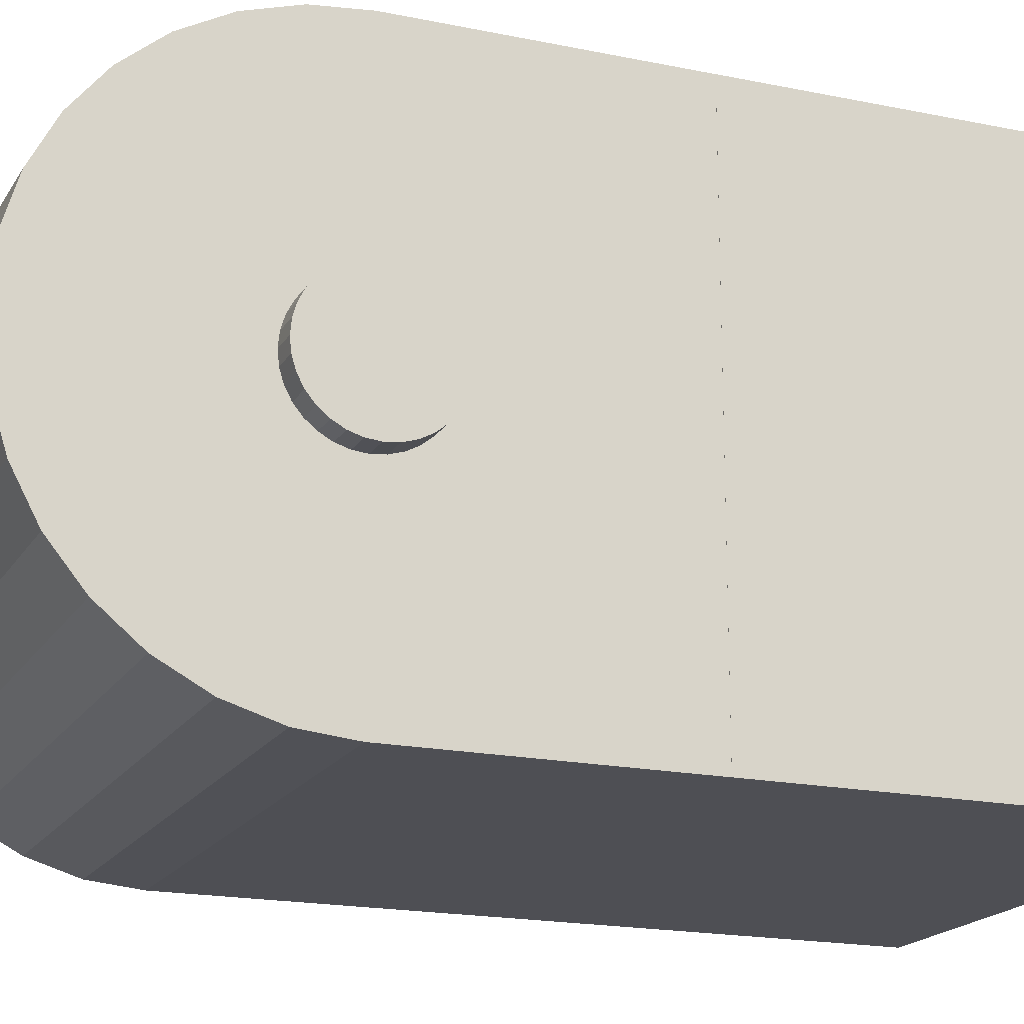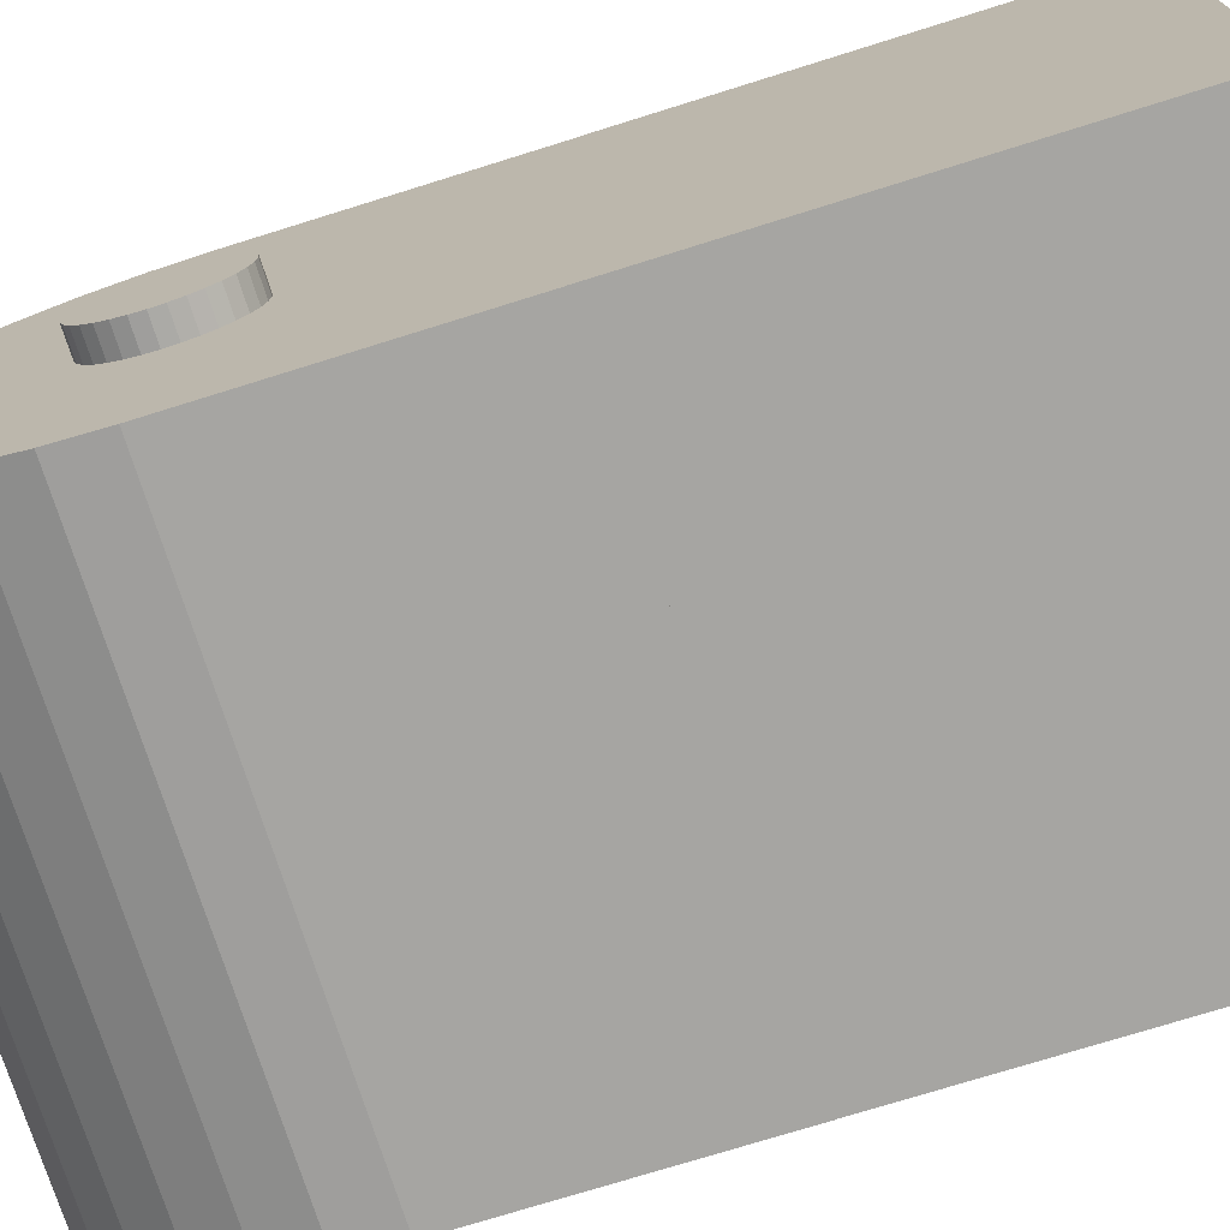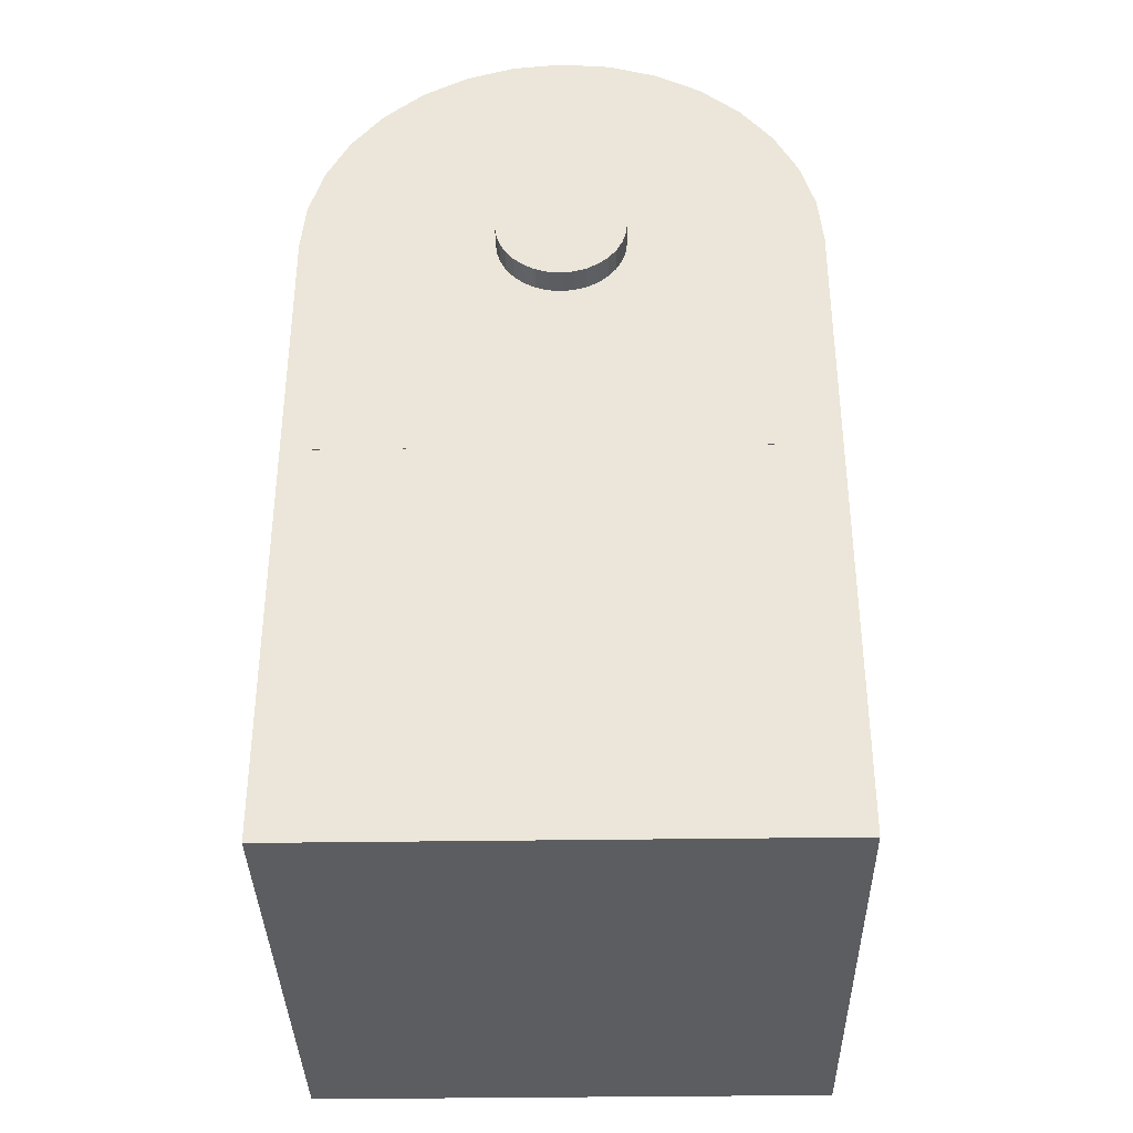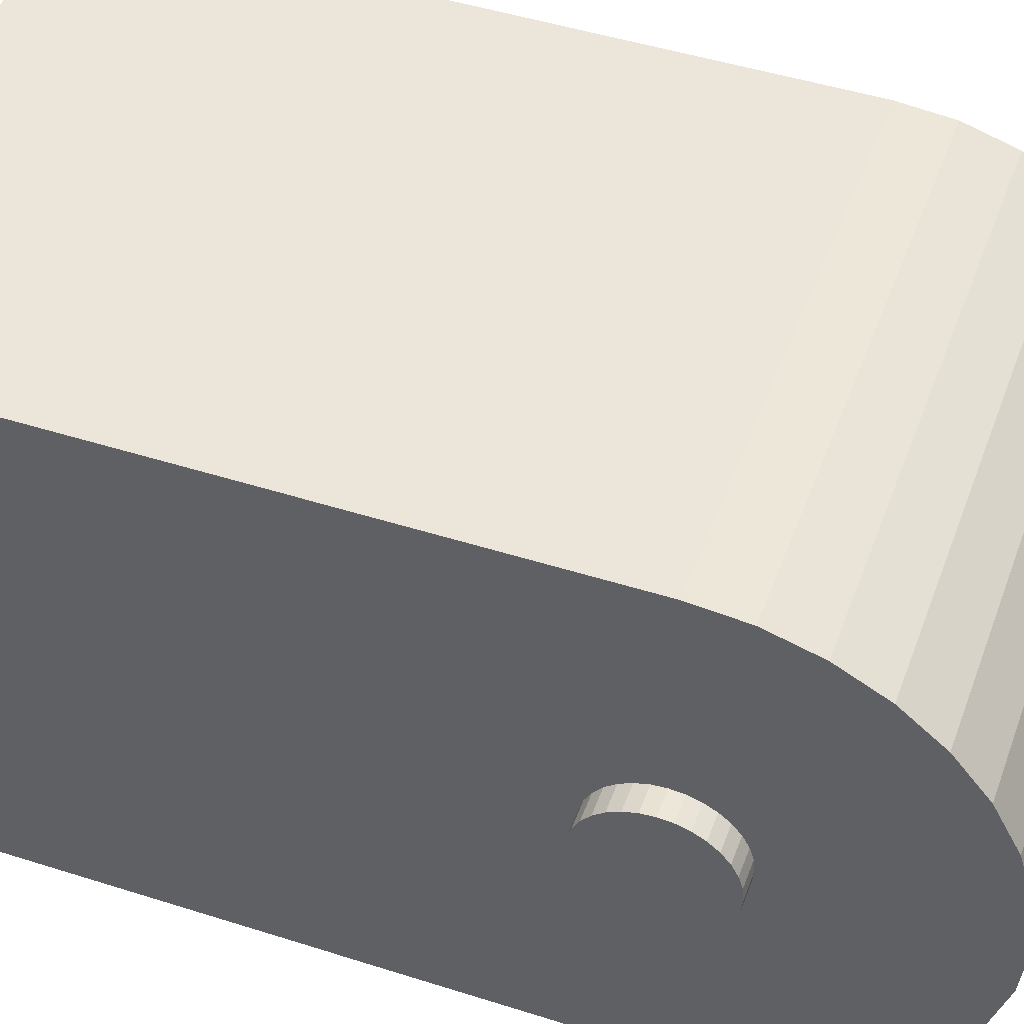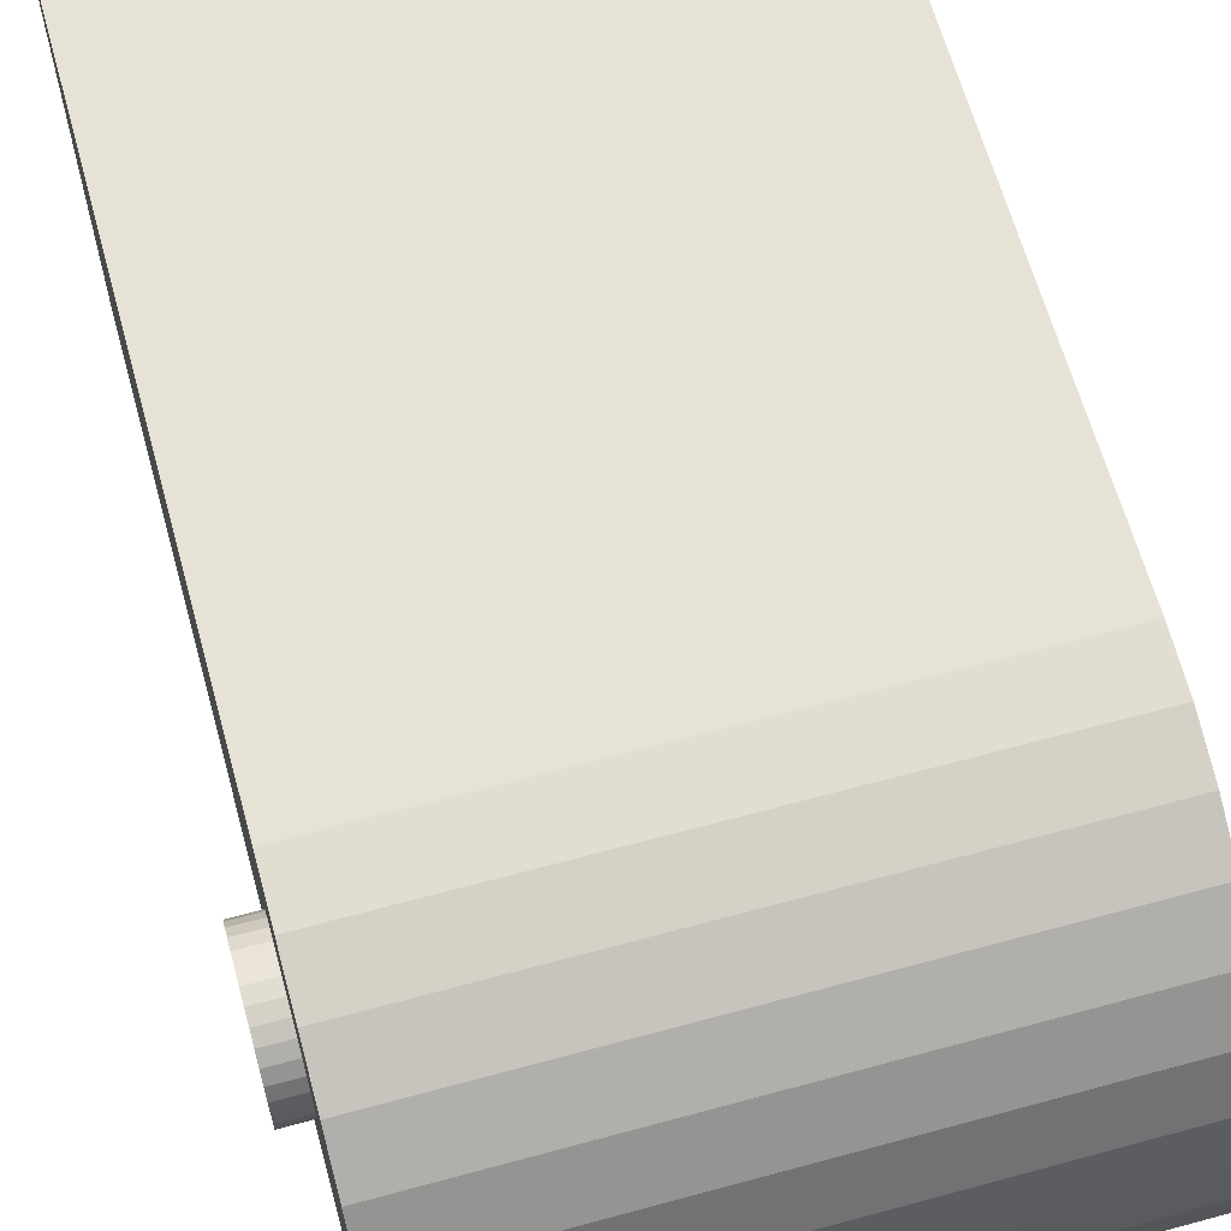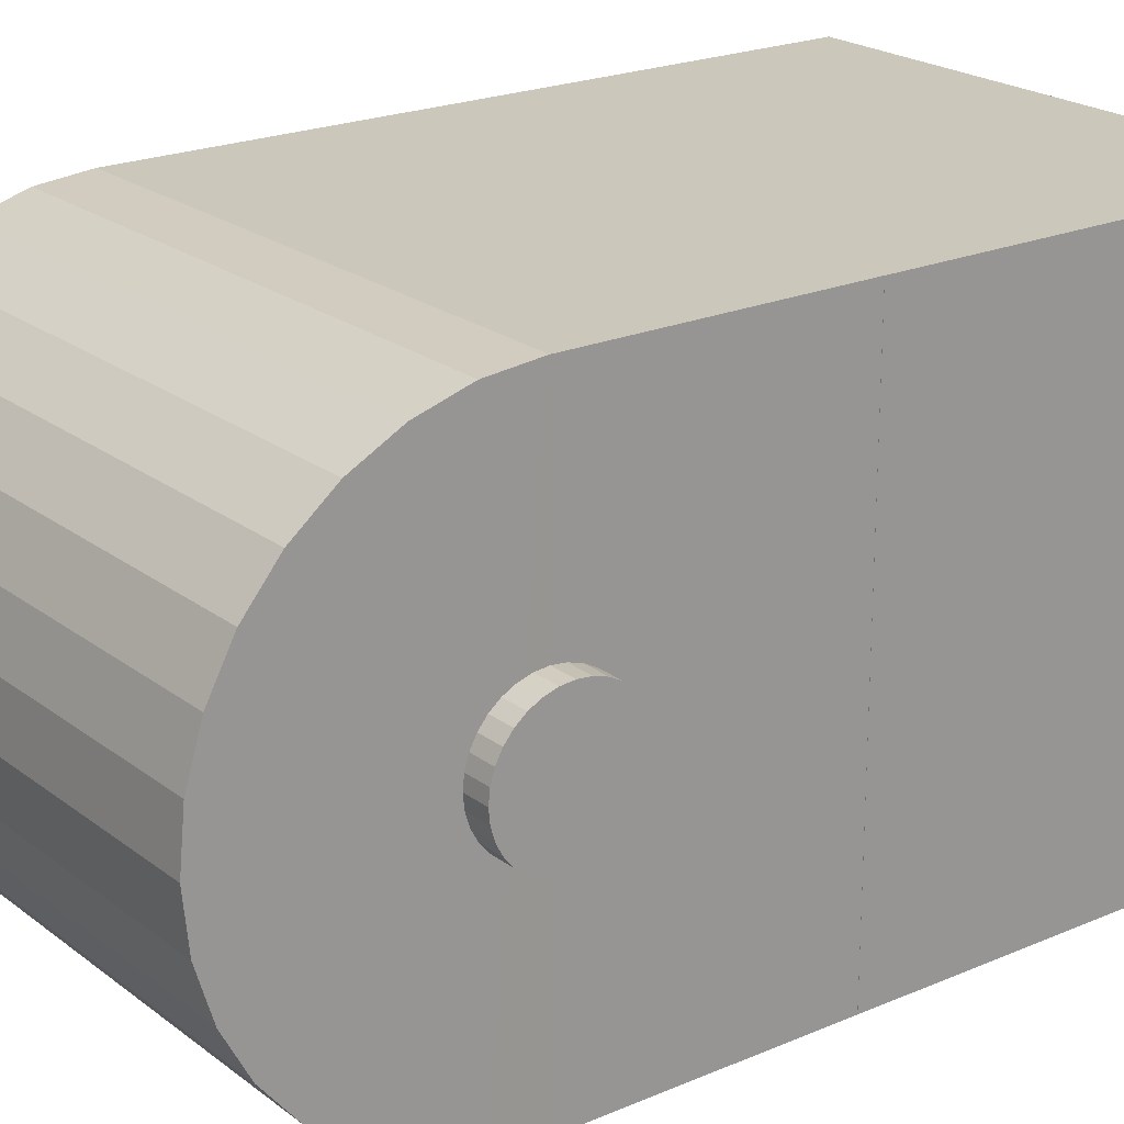
<metadata>
{"format":"obj","ext":"obj","renderer":"f3d","projection":"perspective","resolution":1024,"background":"white","views":[{"elev":-18.3,"azim":-112.0,"up":"+Z"},{"elev":-73.7,"azim":-72.6,"up":"+Z"},{"elev":-36.2,"azim":91.1,"up":"+Y"},{"elev":47.4,"azim":109.8,"up":"+Z"},{"elev":63.7,"azim":164.6,"up":"+Z"},{"elev":21.6,"azim":-127.2,"up":"+Z"}]}
</metadata>
<code>
o body_l_int_springvpin_collision_Cube.677
v -0.01 0.01125 0.01
v -0.01 0.02712 0.01
v -0.01 0.01125 -0.01
v -0.01 0.02712 -0.01
v 0.01 0.01125 0.01
v 0.01 0.02712 0.01
v 0.01 0.01125 -0.01
v 0.01 0.02712 -0.01
v -0.01 0.03712 0.01
v -0.01 0.03712 -0.01
v 0.01 0.03712 0.01
v 0.01 0.03712 -0.01
v 0.01001 0.03712 -0.01
v -0.01001 0.03712 0.01
v 0.01001 0.03712 0.01
v -0.01001 0.03908 0.009808
v 0.01001 0.03908 0.009808
v -0.01001 0.04095 0.009239
v 0.01001 0.04095 0.009239
v -0.01001 0.04268 0.008315
v 0.01001 0.04268 0.008315
v -0.01001 0.0442 0.007071
v 0.01001 0.0442 0.007071
v -0.01001 0.04544 0.005556
v 0.01001 0.04544 0.005556
v -0.01001 0.04636 0.003827
v 0.01001 0.04636 0.003827
v -0.01001 0.04693 0.001951
v 0.01001 0.04693 0.001951
v -0.01001 0.04713 -0
v 0.01001 0.04713 -0
v -0.01001 0.04693 -0.001951
v 0.01001 0.04693 -0.001951
v -0.01001 0.04636 -0.003827
v 0.01001 0.04636 -0.003827
v -0.01001 0.04544 -0.005556
v 0.01001 0.04544 -0.005556
v -0.01001 0.0442 -0.007071
v 0.01001 0.0442 -0.007071
v -0.01001 0.04268 -0.008315
v 0.01001 0.04268 -0.008315
v -0.01001 0.04095 -0.009239
v 0.01001 0.04095 -0.009239
v -0.01001 0.03908 -0.009808
v 0.01001 0.03908 -0.009808
v -0.009995 0.02712 -0.01
v -0.009995 0.02712 0.01
v 0.01001 0.02712 0.01
v 0.01001 0.02712 -0.01
v 0.01 0.03712 -0.0025
v 0.011 0.03712 -0.0025
v 0.01 0.03664 -0.002452
v 0.011 0.03664 -0.002452
v 0.01 0.03617 -0.00231
v 0.011 0.03617 -0.00231
v 0.01 0.03574 -0.002079
v 0.011 0.03574 -0.002079
v 0.01 0.03536 -0.001768
v 0.011 0.03536 -0.001768
v 0.01 0.03505 -0.001389
v 0.011 0.03505 -0.001389
v 0.01 0.03481 -0.000957
v 0.011 0.03481 -0.000957
v 0.01 0.03467 -0.000488
v 0.011 0.03467 -0.000488
v 0.01 0.03463 -0
v 0.011 0.03463 -0
v 0.01 0.03467 0.000488
v 0.011 0.03467 0.000488
v 0.01 0.03481 0.000957
v 0.011 0.03481 0.000957
v 0.01 0.03505 0.001389
v 0.011 0.03505 0.001389
v 0.01 0.03536 0.001768
v 0.011 0.03536 0.001768
v 0.01 0.03574 0.002079
v 0.011 0.03574 0.002079
v 0.01 0.03617 0.00231
v 0.011 0.03617 0.00231
v 0.01 0.03664 0.002452
v 0.011 0.03664 0.002452
v 0.01 0.03712 0.0025
v 0.011 0.03712 0.0025
v 0.01 0.03761 0.002452
v 0.011 0.03761 0.002452
v 0.01 0.03808 0.00231
v 0.011 0.03808 0.00231
v 0.01 0.03851 0.002079
v 0.011 0.03851 0.002079
v 0.01 0.03889 0.001768
v 0.011 0.03889 0.001768
v 0.01 0.0392 0.001389
v 0.011 0.0392 0.001389
v 0.01 0.03943 0.000957
v 0.011 0.03943 0.000957
v 0.01 0.03958 0.000488
v 0.011 0.03958 0.000488
v 0.01 0.03963 -0
v 0.011 0.03963 -0
v 0.01 0.03958 -0.000488
v 0.011 0.03958 -0.000488
v 0.01 0.03943 -0.000957
v 0.011 0.03943 -0.000957
v 0.01 0.0392 -0.001389
v 0.011 0.0392 -0.001389
v 0.01 0.03889 -0.001768
v 0.011 0.03889 -0.001768
v 0.01 0.03851 -0.002079
v 0.011 0.03851 -0.002079
v 0.01 0.03808 -0.00231
v 0.011 0.03808 -0.00231
v 0.01 0.03761 -0.002452
v 0.011 0.03761 -0.002452
v -0.011 0.03712 -0.0025
v -0.01 0.03712 -0.0025
v -0.011 0.03664 -0.002452
v -0.01 0.03664 -0.002452
v -0.011 0.03617 -0.00231
v -0.01 0.03617 -0.00231
v -0.011 0.03574 -0.002079
v -0.01 0.03574 -0.002079
v -0.011 0.03536 -0.001768
v -0.01 0.03536 -0.001768
v -0.011 0.03505 -0.001389
v -0.01 0.03505 -0.001389
v -0.011 0.03481 -0.000957
v -0.01 0.03481 -0.000957
v -0.011 0.03467 -0.000488
v -0.01 0.03467 -0.000488
v -0.011 0.03463 -0
v -0.01 0.03463 -0
v -0.011 0.03467 0.000488
v -0.01 0.03467 0.000488
v -0.011 0.03481 0.000957
v -0.01 0.03481 0.000957
v -0.011 0.03505 0.001389
v -0.01 0.03505 0.001389
v -0.011 0.03536 0.001768
v -0.01 0.03536 0.001768
v -0.011 0.03574 0.002079
v -0.01 0.03574 0.002079
v -0.011 0.03617 0.00231
v -0.01 0.03617 0.00231
v -0.011 0.03664 0.002452
v -0.01 0.03664 0.002452
v -0.011 0.03712 0.0025
v -0.01 0.03712 0.0025
v -0.011 0.03761 0.002452
v -0.01 0.03761 0.002452
v -0.011 0.03808 0.00231
v -0.01 0.03808 0.00231
v -0.011 0.03851 0.002079
v -0.01 0.03851 0.002079
v -0.011 0.03889 0.001768
v -0.01 0.03889 0.001768
v -0.011 0.0392 0.001389
v -0.01 0.0392 0.001389
v -0.011 0.03943 0.000957
v -0.01 0.03943 0.000957
v -0.011 0.03958 0.000488
v -0.01 0.03958 0.000488
v -0.011 0.03963 -0
v -0.01 0.03963 -0
v -0.011 0.03958 -0.000488
v -0.01 0.03958 -0.000488
v -0.011 0.03943 -0.000957
v -0.01 0.03943 -0.000957
v -0.011 0.0392 -0.001389
v -0.01 0.0392 -0.001389
v -0.011 0.03889 -0.001768
v -0.01 0.03889 -0.001768
v -0.011 0.03851 -0.002079
v -0.01 0.03851 -0.002079
v -0.011 0.03808 -0.00231
v -0.01 0.03808 -0.00231
v -0.011 0.03761 -0.002452
v -0.01 0.03761 -0.002452
f 2 3 1
f 4 7 3
f 8 5 7
f 6 1 5
f 7 1 3
f 4 6 8
f 2 4 3
f 4 8 7
f 8 6 5
f 6 2 1
f 7 5 1
f 4 2 6
f 46 13 49
f 11 15 9
f 42 44 16
f 15 16 14
f 16 19 18
f 18 21 20
f 21 22 20
f 23 24 22
f 25 26 24
f 27 28 26
f 29 30 28
f 31 32 30
f 33 34 32
f 35 36 34
f 37 38 36
f 39 40 38
f 41 42 40
f 43 44 42
f 10 45 12
f 11 47 48
f 51 52 50
f 53 54 52
f 55 56 54
f 57 58 56
f 59 60 58
f 60 63 62
f 63 64 62
f 65 66 64
f 67 68 66
f 69 70 68
f 71 72 70
f 73 74 72
f 75 76 74
f 77 78 76
f 79 80 78
f 81 82 80
f 83 84 82
f 85 86 84
f 87 88 86
f 89 90 88
f 91 92 90
f 93 94 92
f 95 96 94
f 97 98 96
f 99 100 98
f 101 102 100
f 103 104 102
f 105 106 104
f 107 108 106
f 109 110 108
f 59 57 75
f 111 112 110
f 113 50 112
f 115 116 114
f 117 118 116
f 119 120 118
f 121 122 120
f 123 124 122
f 125 126 124
f 127 128 126
f 129 130 128
f 131 132 130
f 133 134 132
f 135 136 134
f 137 138 136
f 139 140 138
f 141 142 140
f 143 144 142
f 145 146 144
f 147 148 146
f 149 150 148
f 151 152 150
f 153 154 152
f 155 156 154
f 157 158 156
f 159 160 158
f 161 162 160
f 163 164 162
f 165 166 164
f 167 168 166
f 169 170 168
f 171 172 170
f 173 174 172
f 175 176 174
f 177 114 176
f 172 174 152
f 15 48 13
f 46 10 13
f 11 48 15
f 44 10 14
f 10 46 14
f 46 47 14
f 14 16 44
f 16 18 42
f 18 20 40
f 20 22 38
f 22 24 36
f 24 26 34
f 26 28 34
f 28 30 32
f 34 28 32
f 34 36 24
f 36 38 22
f 38 40 20
f 40 42 18
f 15 17 16
f 16 17 19
f 18 19 21
f 21 23 22
f 23 25 24
f 25 27 26
f 27 29 28
f 29 31 30
f 31 33 32
f 33 35 34
f 35 37 36
f 37 39 38
f 39 41 40
f 41 43 42
f 43 45 44
f 10 44 45
f 11 14 47
f 51 53 52
f 53 55 54
f 55 57 56
f 57 59 58
f 59 61 60
f 60 61 63
f 63 65 64
f 65 67 66
f 67 69 68
f 69 71 70
f 71 73 72
f 73 75 74
f 75 77 76
f 77 79 78
f 79 81 80
f 81 83 82
f 83 85 84
f 85 87 86
f 87 89 88
f 89 91 90
f 91 93 92
f 93 95 94
f 95 97 96
f 97 99 98
f 99 101 100
f 101 103 102
f 103 105 104
f 105 107 106
f 107 109 108
f 109 111 110
f 55 53 81
f 53 51 83
f 51 113 85
f 113 111 87
f 111 109 87
f 109 107 89
f 87 109 89
f 107 105 91
f 105 103 93
f 91 105 93
f 103 101 97
f 101 99 97
f 97 95 103
f 95 93 103
f 91 89 107
f 87 85 113
f 85 83 51
f 83 81 53
f 81 79 55
f 79 77 55
f 77 75 57
f 55 77 57
f 75 73 59
f 73 71 61
f 59 73 61
f 71 69 63
f 69 67 65
f 63 69 65
f 63 61 71
f 111 113 112
f 113 51 50
f 115 117 116
f 117 119 118
f 119 121 120
f 121 123 122
f 123 125 124
f 125 127 126
f 127 129 128
f 129 131 130
f 131 133 132
f 133 135 134
f 135 137 136
f 137 139 138
f 139 141 140
f 141 143 142
f 143 145 144
f 145 147 146
f 147 149 148
f 149 151 150
f 151 153 152
f 153 155 154
f 155 157 156
f 157 159 158
f 159 161 160
f 161 163 162
f 163 165 164
f 165 167 166
f 167 169 168
f 169 171 170
f 171 173 172
f 173 175 174
f 175 177 176
f 177 115 114
f 176 114 146
f 114 116 144
f 116 118 144
f 118 120 142
f 144 118 142
f 120 122 138
f 122 124 136
f 124 126 136
f 126 128 134
f 136 126 134
f 128 130 132
f 132 134 128
f 136 138 122
f 138 140 120
f 140 142 120
f 144 146 114
f 146 148 176
f 148 150 176
f 150 152 174
f 176 150 174
f 152 154 170
f 154 156 168
f 156 158 168
f 158 160 166
f 168 158 166
f 160 162 164
f 164 166 160
f 168 170 154
f 170 172 152
f 48 49 13
f 13 45 15
f 45 43 17
f 15 45 17
f 43 41 19
f 41 39 21
f 19 41 21
f 39 37 23
f 37 35 25
f 23 37 25
f 35 33 29
f 33 31 29
f 29 27 35
f 27 25 35
f 23 21 39
f 19 17 43

</code>
